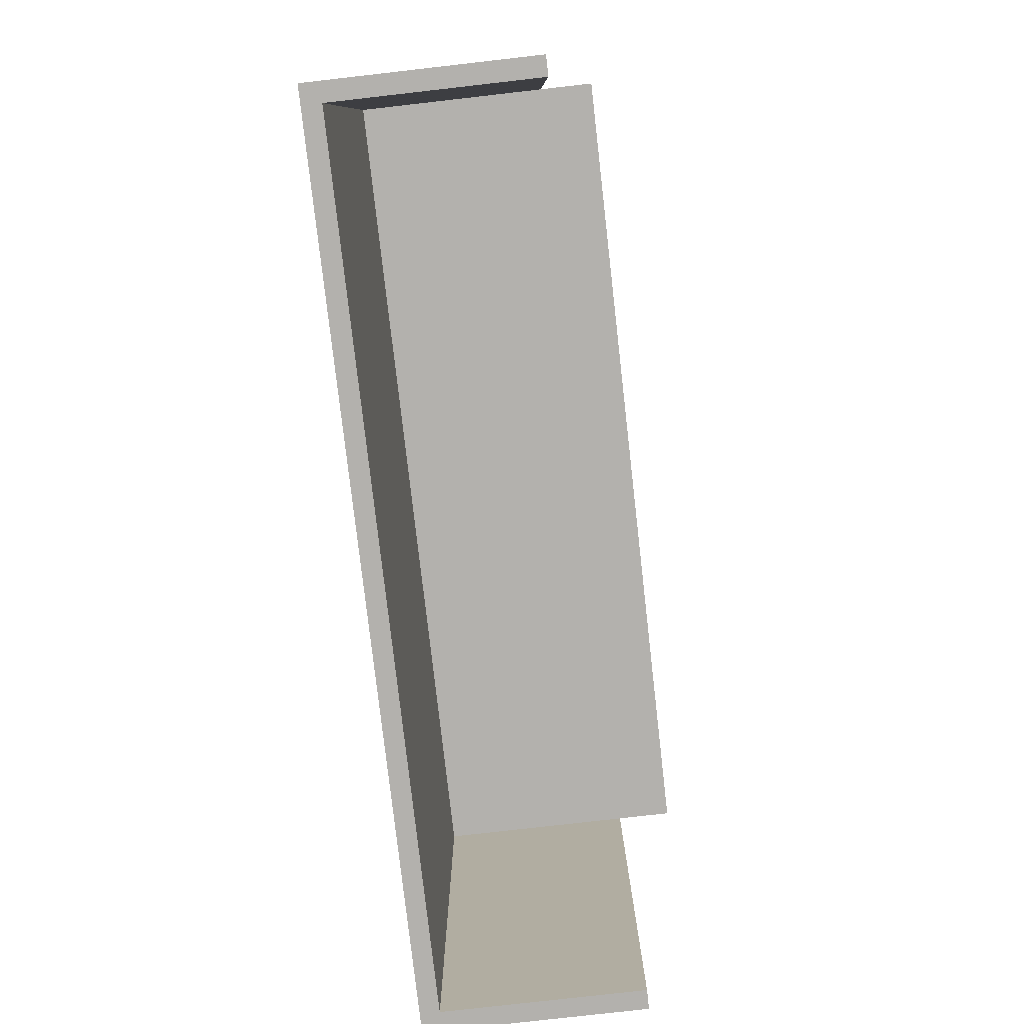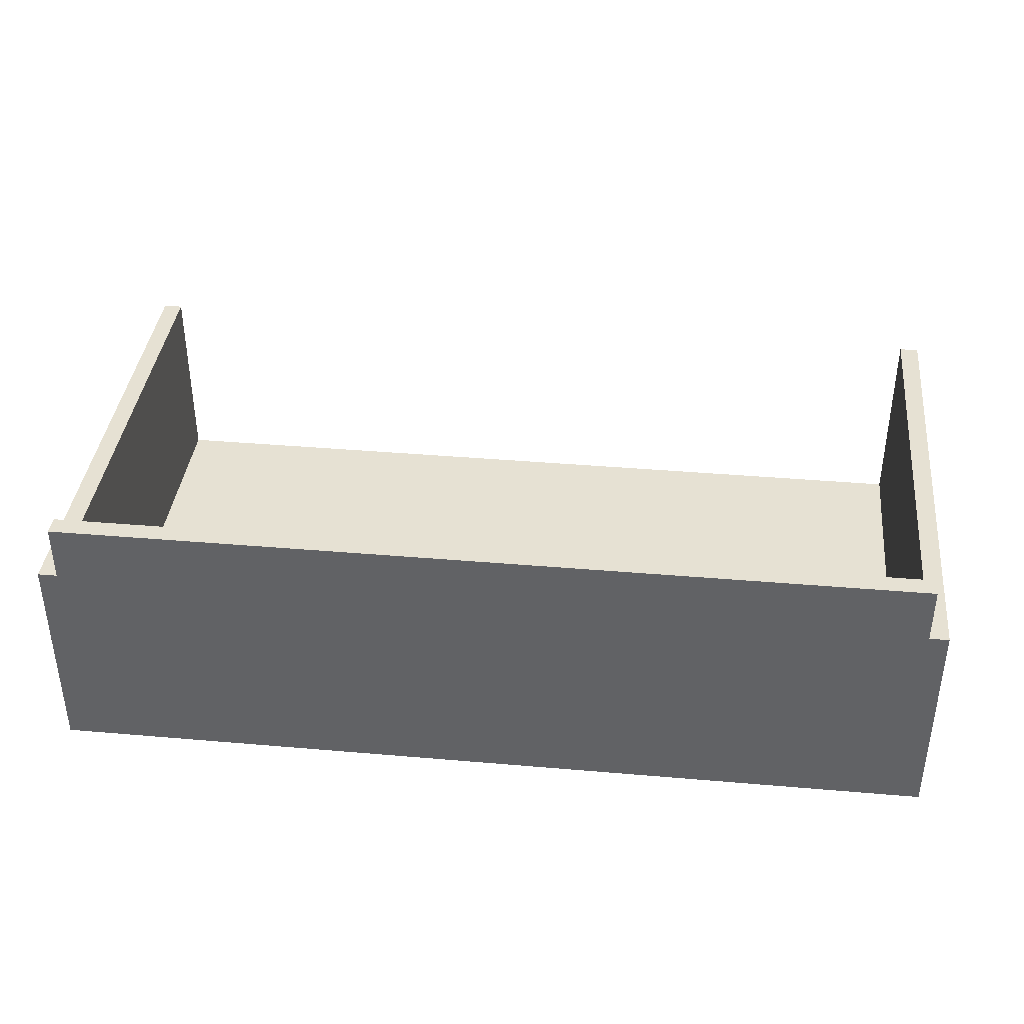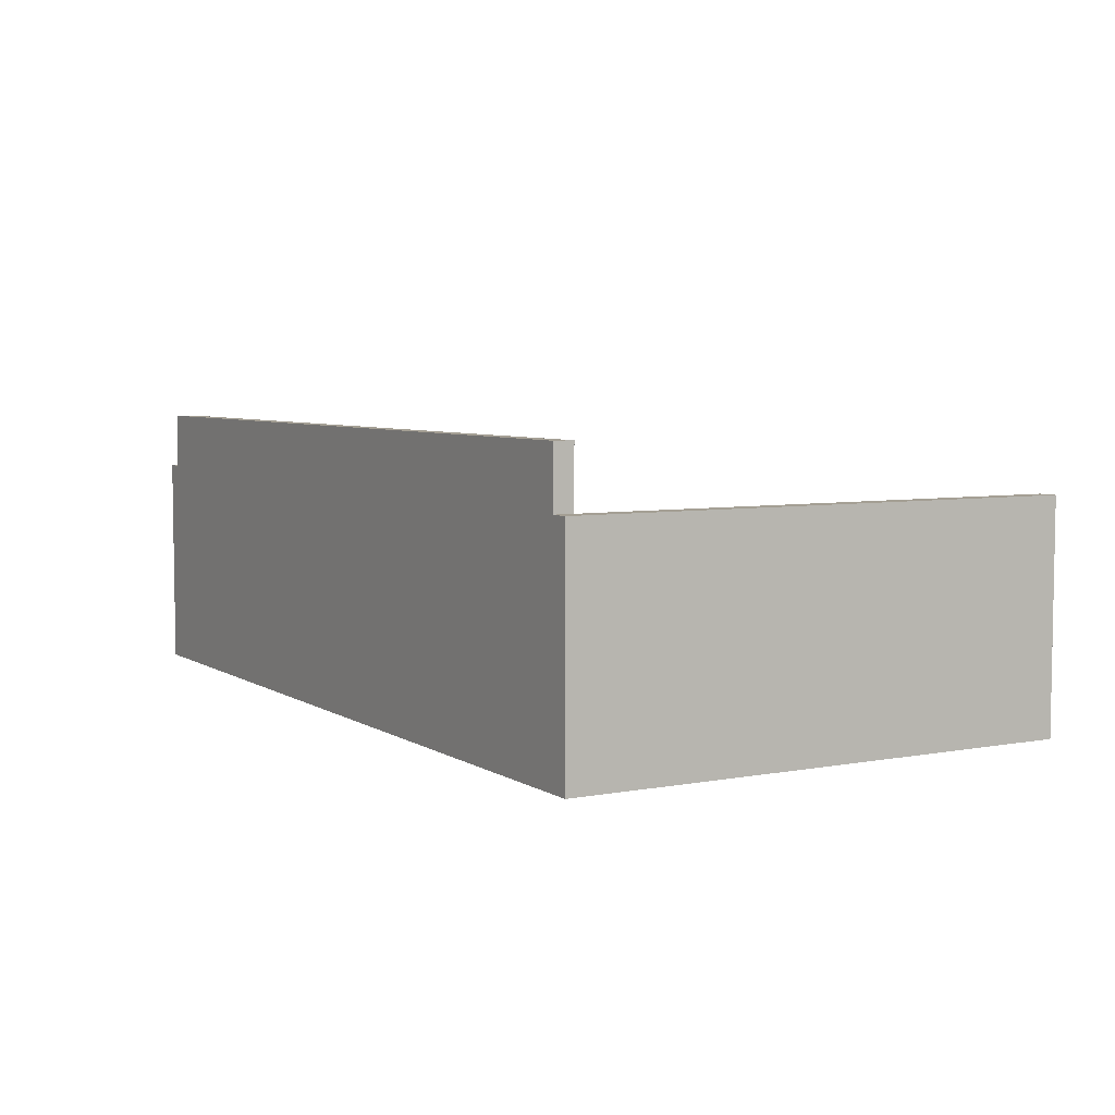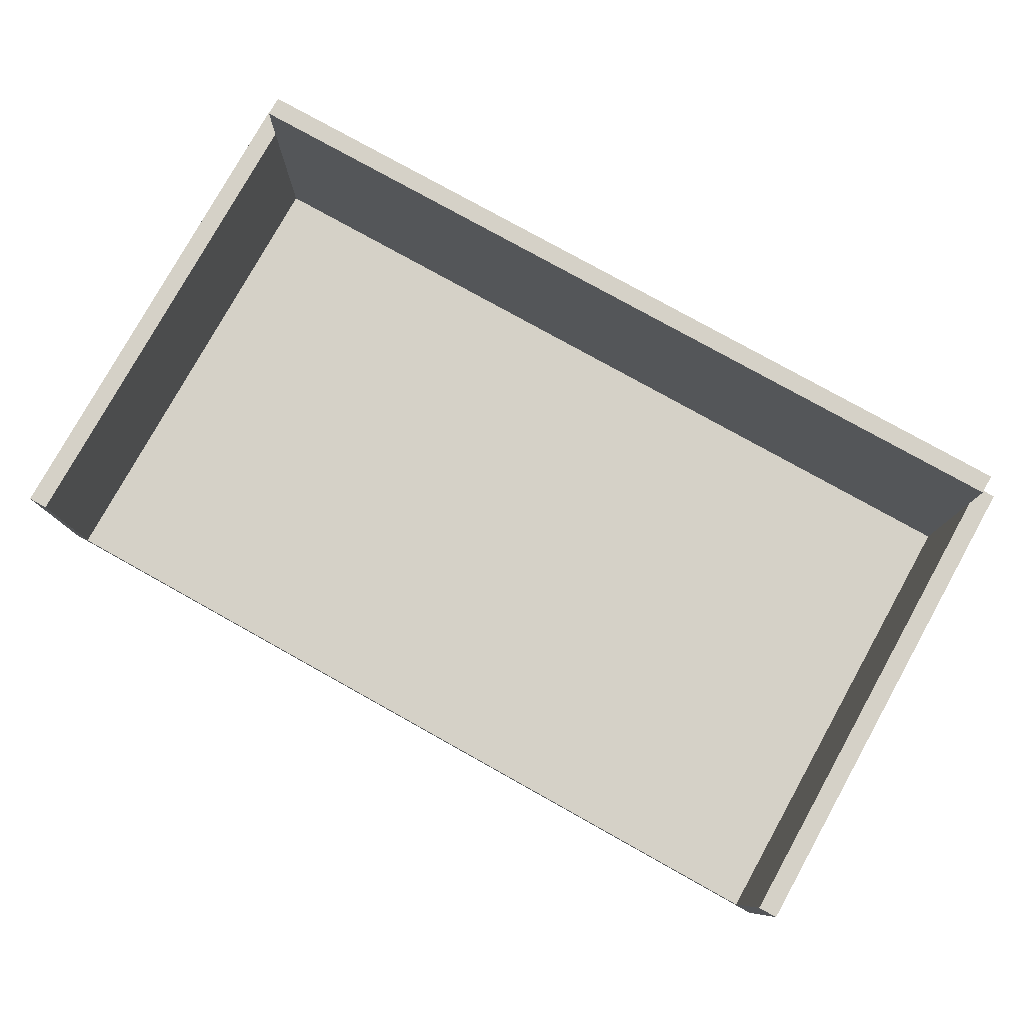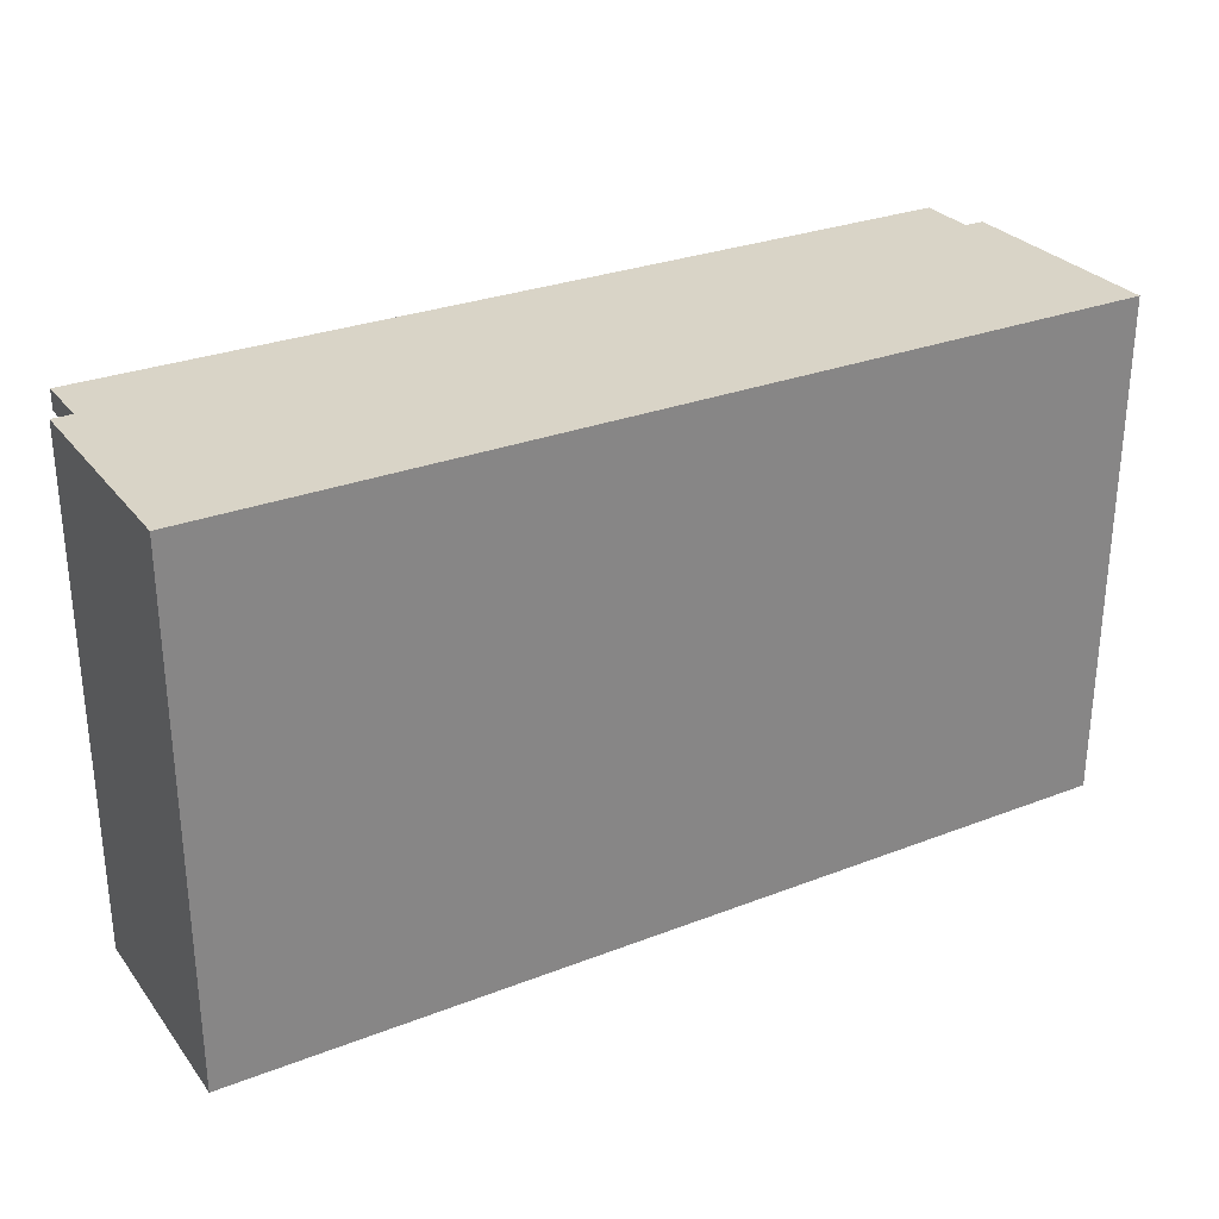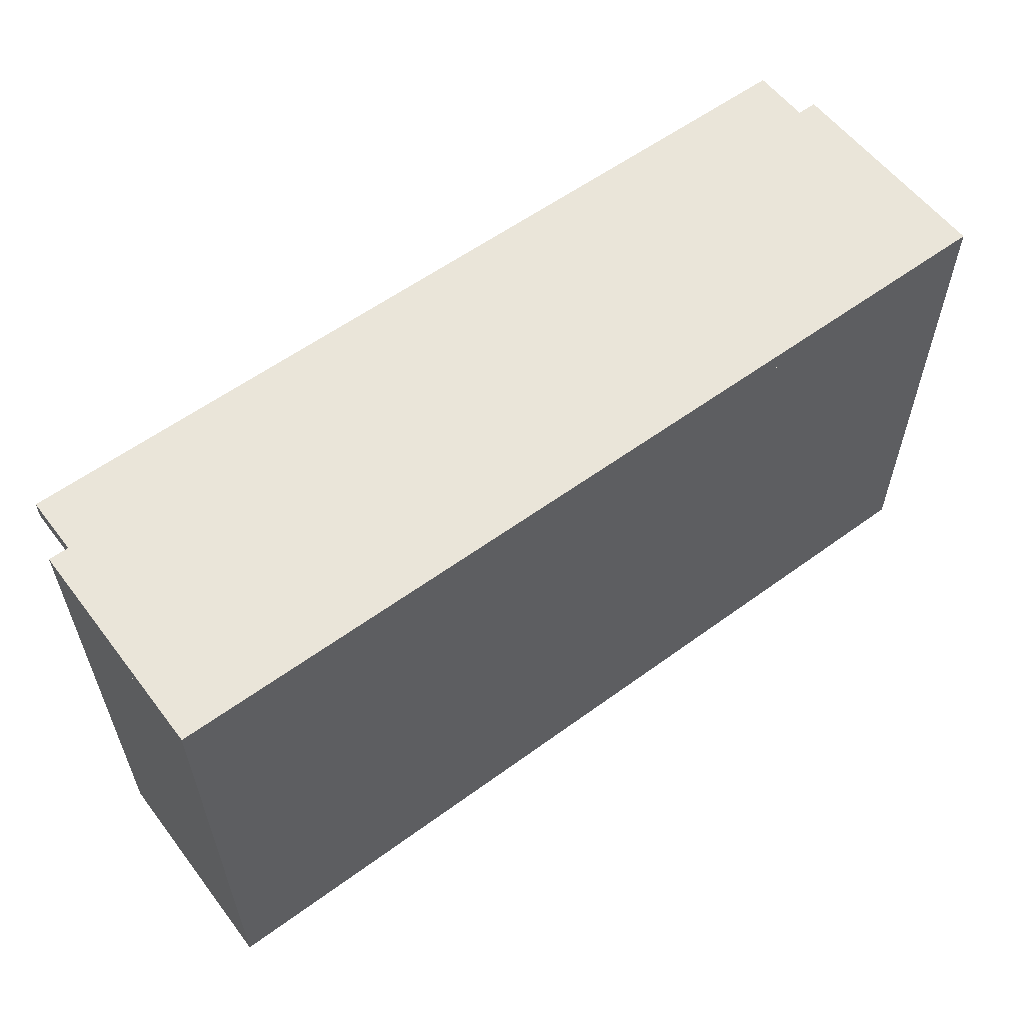
<metadata>
{"format":"obj","ext":"obj","renderer":"f3d","projection":"perspective","resolution":1024,"background":"white","views":[{"elev":-79.2,"azim":96.5,"up":"+Z"},{"elev":38.6,"azim":6.2,"up":"+Y"},{"elev":5.5,"azim":60.1,"up":"+Y"},{"elev":79.0,"azim":-150.9,"up":"+Y"},{"elev":28.8,"azim":-30.0,"up":"+Z"},{"elev":58.0,"azim":-37.1,"up":"+Z"}]}
</metadata>
<code>
g Corps1
v 18 204 0
v 0 204 0
v 0 204 450
v 18 204 450
v 18 18 0
v 18 18 450
v 0 18 0
v 0 18 450
f 1 2 4
f 4 2 3
f 5 1 6
f 6 1 4
f 7 5 8
f 8 5 6
f 2 7 3
f 3 7 8
f 8 6 3
f 3 6 4
f 2 1 7
f 7 1 5
g Corps2
v 836 18 0
v 836 204 0
v 836 204 450
v 836 18 450
v 818 18 0
v 818 18 450
v 818 204 0
v 818 204 450
f 9 10 12
f 12 10 11
f 13 9 14
f 14 9 12
f 15 13 16
f 16 13 14
f 10 15 11
f 11 15 16
f 11 16 12
f 12 16 14
f 15 10 13
f 13 10 9
g Corps3
v 836 18 0
v 0 18 0
v 0 18 450
v 836 18 450
v 836 0 0
v 836 0 450
v 0 0 0
v 0 0 450
f 17 18 20
f 20 18 19
f 21 17 22
f 22 17 20
f 23 21 24
f 24 21 22
f 18 23 19
f 19 23 24
f 24 22 19
f 19 22 20
f 18 17 23
f 23 17 21
g Corps6
v 818 204 450
v 818 257 450
v 818 257 468
v 818 204 468
v 836 204 450
v 836 204 468
v 836 0 450
v 836 0 468
v 0 0 450
v 0 0 468
v 0 204 450
v 0 204 468
v 18 204 450
v 18 204 468
v 18 257 450
v 18 257 468
f 25 26 28
f 28 26 27
f 29 25 30
f 30 25 28
f 31 29 32
f 32 29 30
f 33 31 34
f 34 31 32
f 35 33 36
f 36 33 34
f 37 35 38
f 38 35 36
f 39 37 40
f 40 37 38
f 26 39 27
f 27 39 40
f 27 40 28
f 28 40 38
f 28 38 32
f 32 38 34
f 34 38 36
f 32 30 28
f 39 26 37
f 37 26 25
f 37 25 33
f 33 25 31
f 31 25 29
f 33 35 37

</code>
